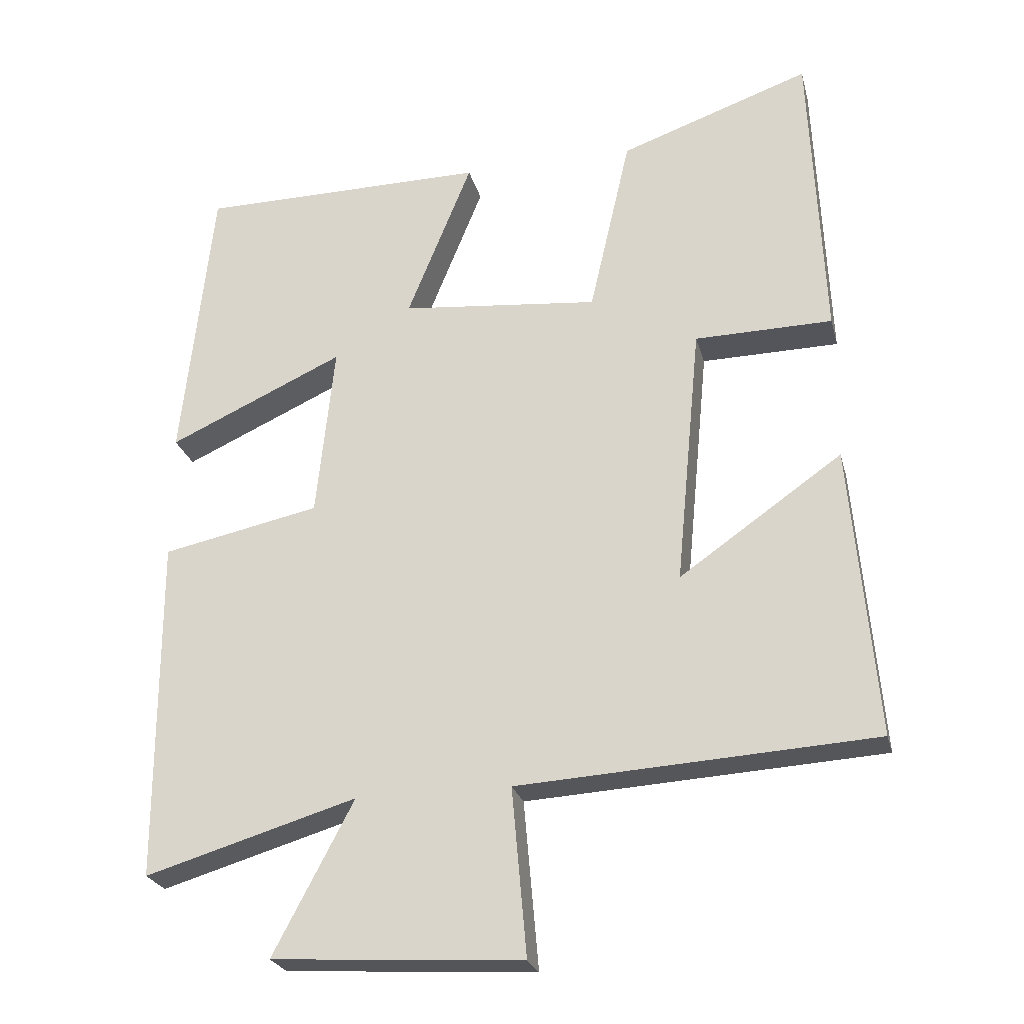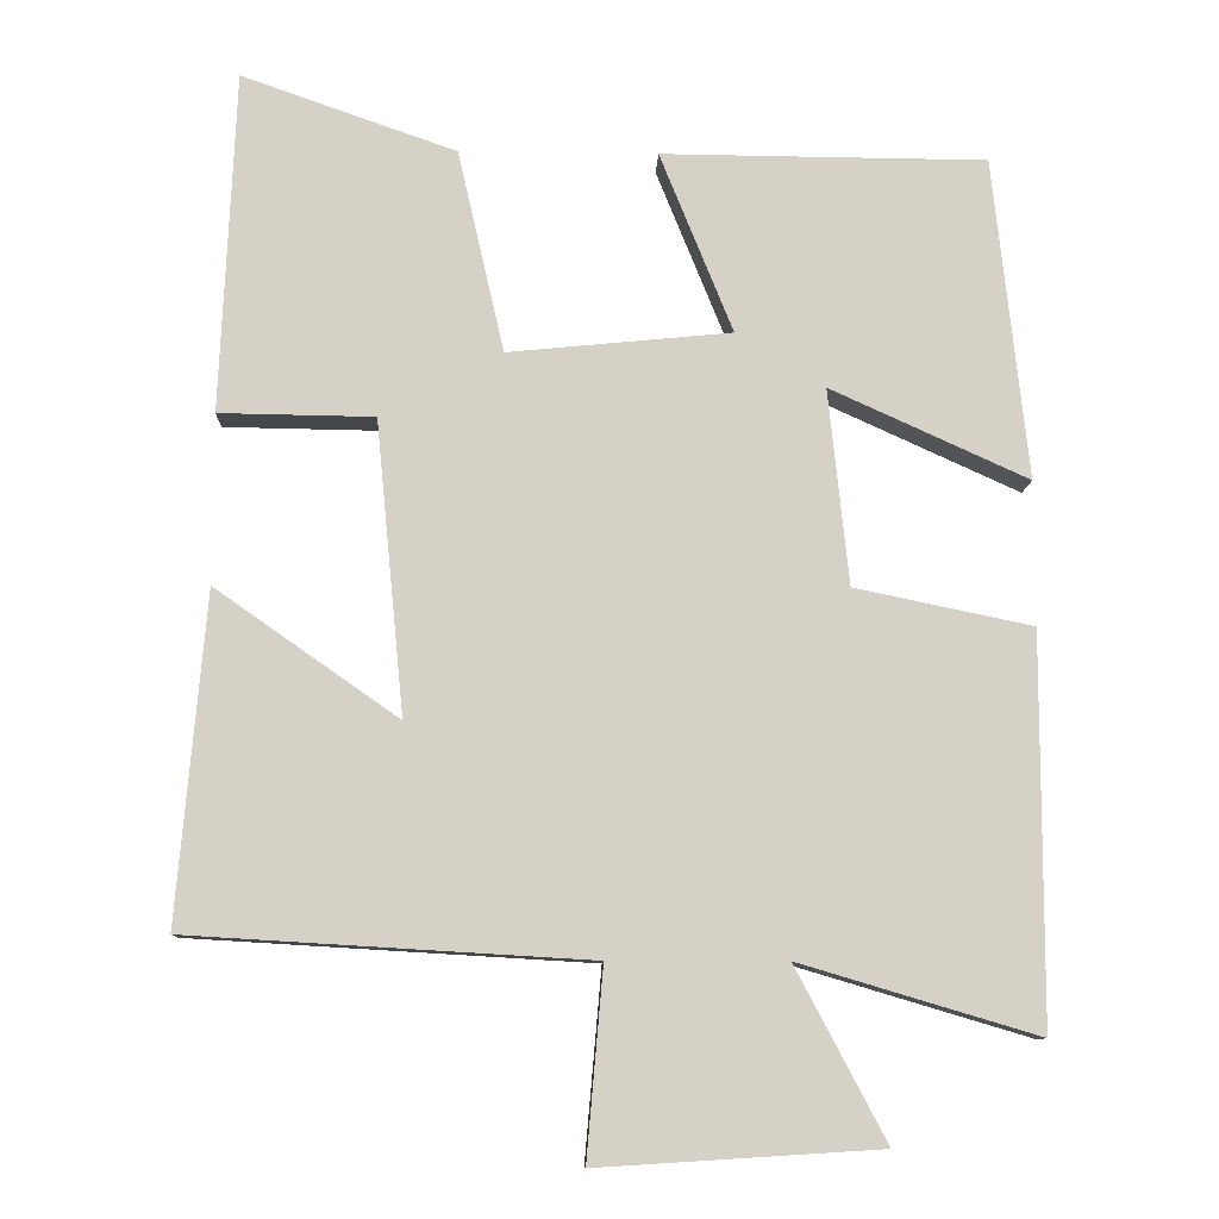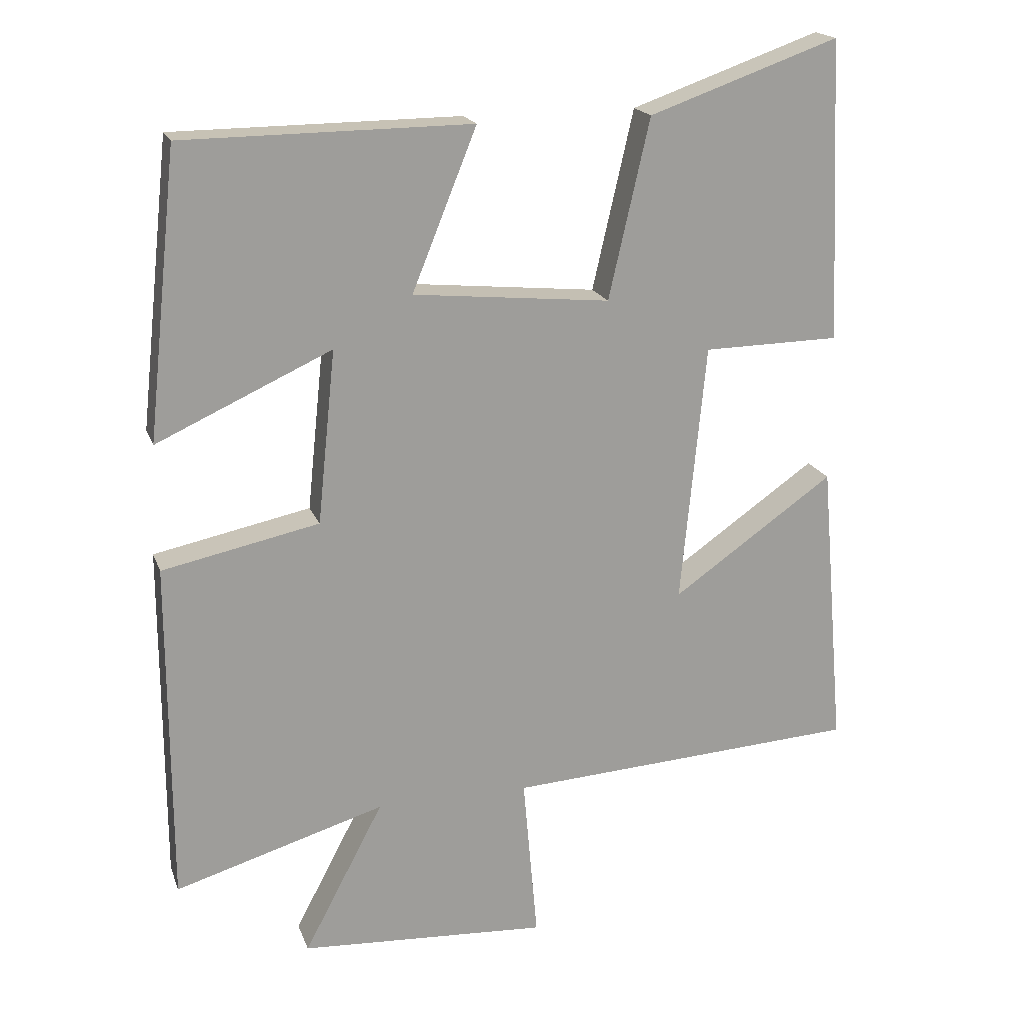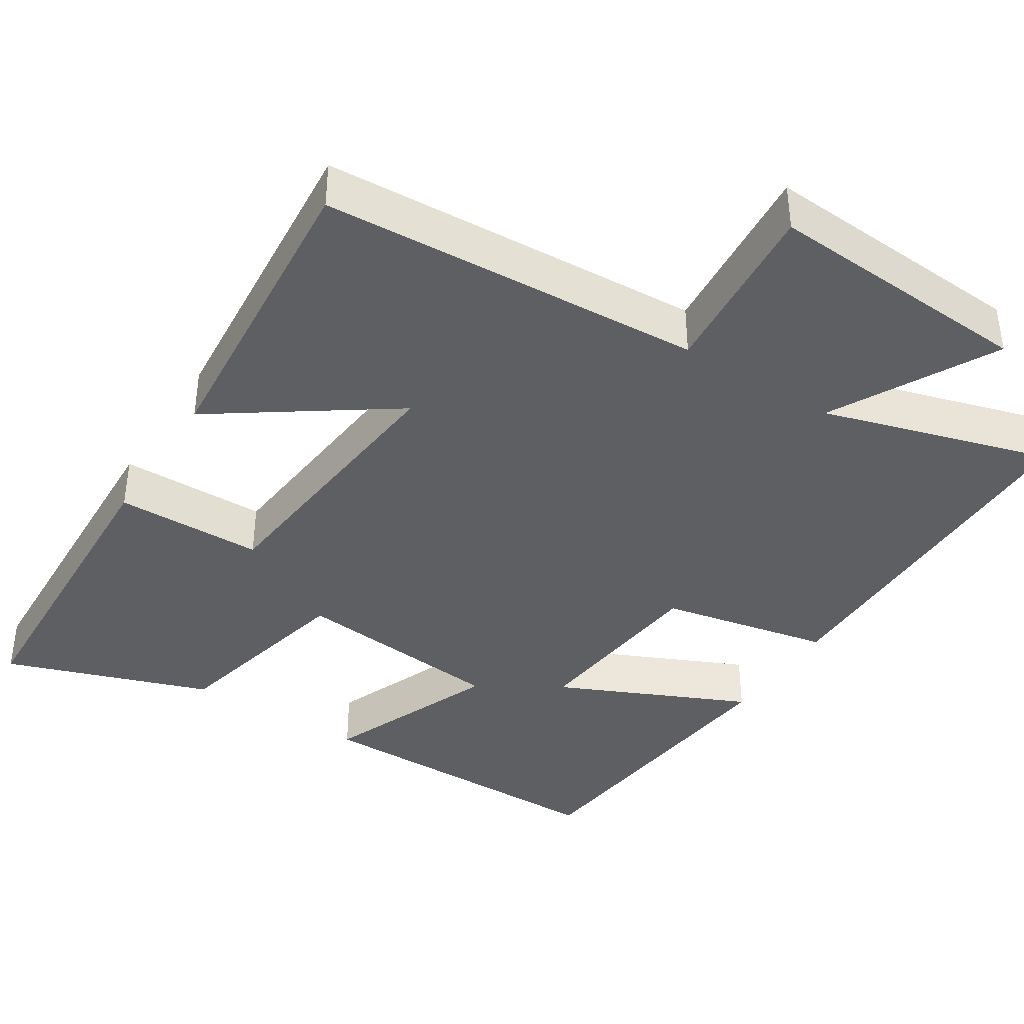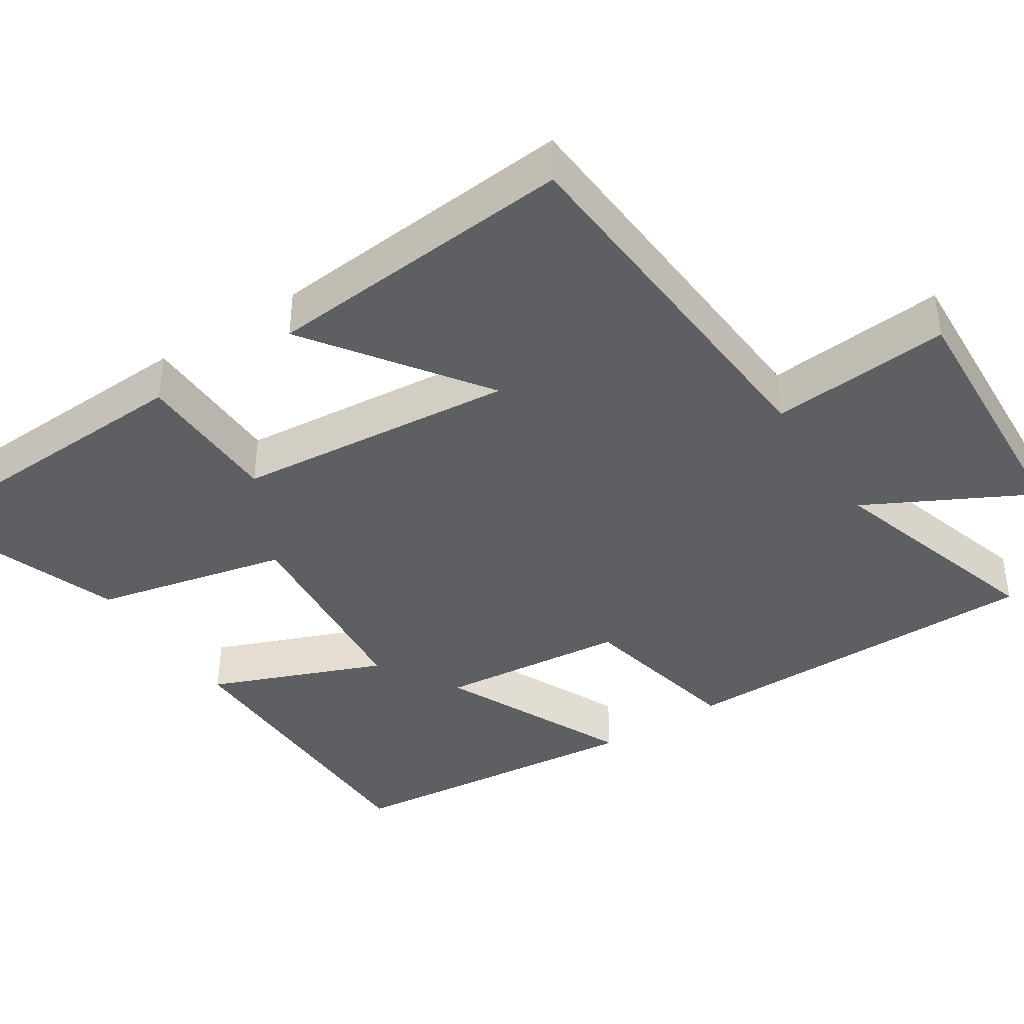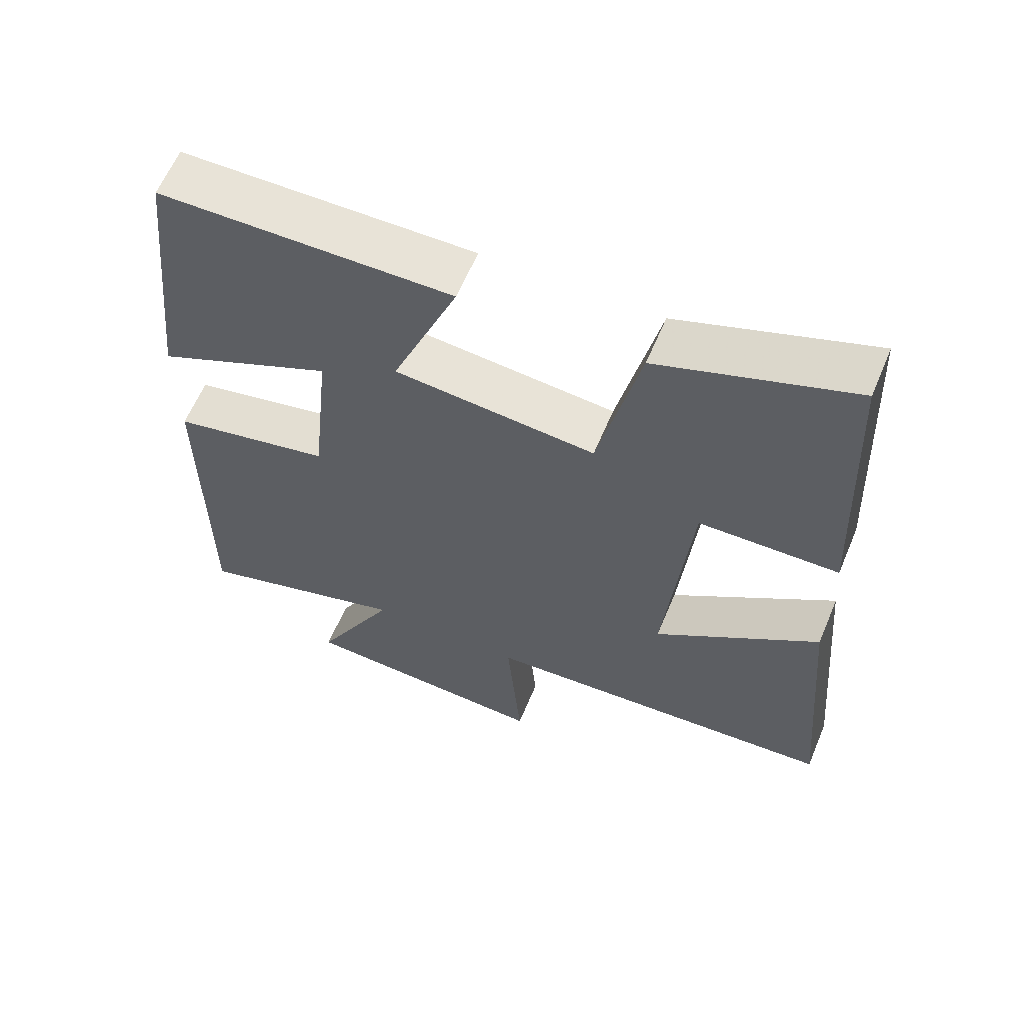
<metadata>
{"format":"obj","ext":"obj","renderer":"f3d","projection":"perspective","resolution":1024,"background":"white","views":[{"elev":-24.8,"azim":13.8,"up":"+Z"},{"elev":-10.2,"azim":178.0,"up":"+Z"},{"elev":18.9,"azim":-16.6,"up":"+Z"},{"elev":-39.7,"azim":147.4,"up":"+Y"},{"elev":-40.0,"azim":123.3,"up":"+Y"},{"elev":61.5,"azim":22.7,"up":"+Z"}]}
</metadata>
<code>
v -0.499 0.07 -0.59
v -0.5 0.07 -0.096
v -0.274 0.07 -0.049
v -0.248 0.07 0.201
v -0.5 0.07 0.086
v -0.456 0.07 0.497
v -0.042 0.07 0.5
v -0.135 0.07 0.27
v 0.149 0.07 0.242
v 0.208 0.07 0.5
v 0.481 0.07 0.596
v 0.5 0.07 0.162
v 0.303 0.07 0.159
v 0.267 0.07 -0.215
v 0.5 0.07 -0.052
v 0.536 0.07 -0.47
v 0.026 0.07 -0.5
v 0.047 0.07 -0.74
v -0.311 0.07 -0.718
v -0.196 0.07 -0.5
v -0.499 0 -0.59
v -0.5 0 -0.096
v -0.274 0 -0.049
v -0.248 0 0.201
v -0.5 0 0.086
v -0.456 0 0.497
v -0.042 0 0.5
v -0.135 0 0.27
v 0.149 0 0.242
v 0.208 0 0.5
v 0.481 0 0.596
v 0.5 0 0.162
v 0.303 0 0.159
v 0.267 0 -0.215
v 0.5 0 -0.052
v 0.536 0 -0.47
v 0.026 0 -0.5
v 0.047 0 -0.74
v -0.311 0 -0.718
v -0.196 0 -0.5
f 17 18 19 20
f 16 17 20
f 14 15 16
f 14 16 20
f 13 14 20 1
f 9 10 11 12
f 8 9 12 13
f 5 6 7 8
f 4 5 8
f 3 4 8 13
f 1 2 3
f 1 3 13
f 40 39 38 37
f 40 37 36
f 36 35 34
f 40 36 34
f 21 40 34 33
f 32 31 30 29
f 33 32 29 28
f 28 27 26 25
f 28 25 24
f 33 28 24 23
f 23 22 21
f 33 23 21
f 1 21 22 2
f 2 22 23 3
f 3 23 24 4
f 4 24 25 5
f 5 25 26 6
f 6 26 27 7
f 7 27 28 8
f 8 28 29 9
f 9 29 30 10
f 10 30 31 11
f 11 31 32 12
f 12 32 33 13
f 13 33 34 14
f 14 34 35 15
f 15 35 36 16
f 16 36 37 17
f 17 37 38 18
f 18 38 39 19
f 19 39 40 20
f 20 40 21 1

</code>
